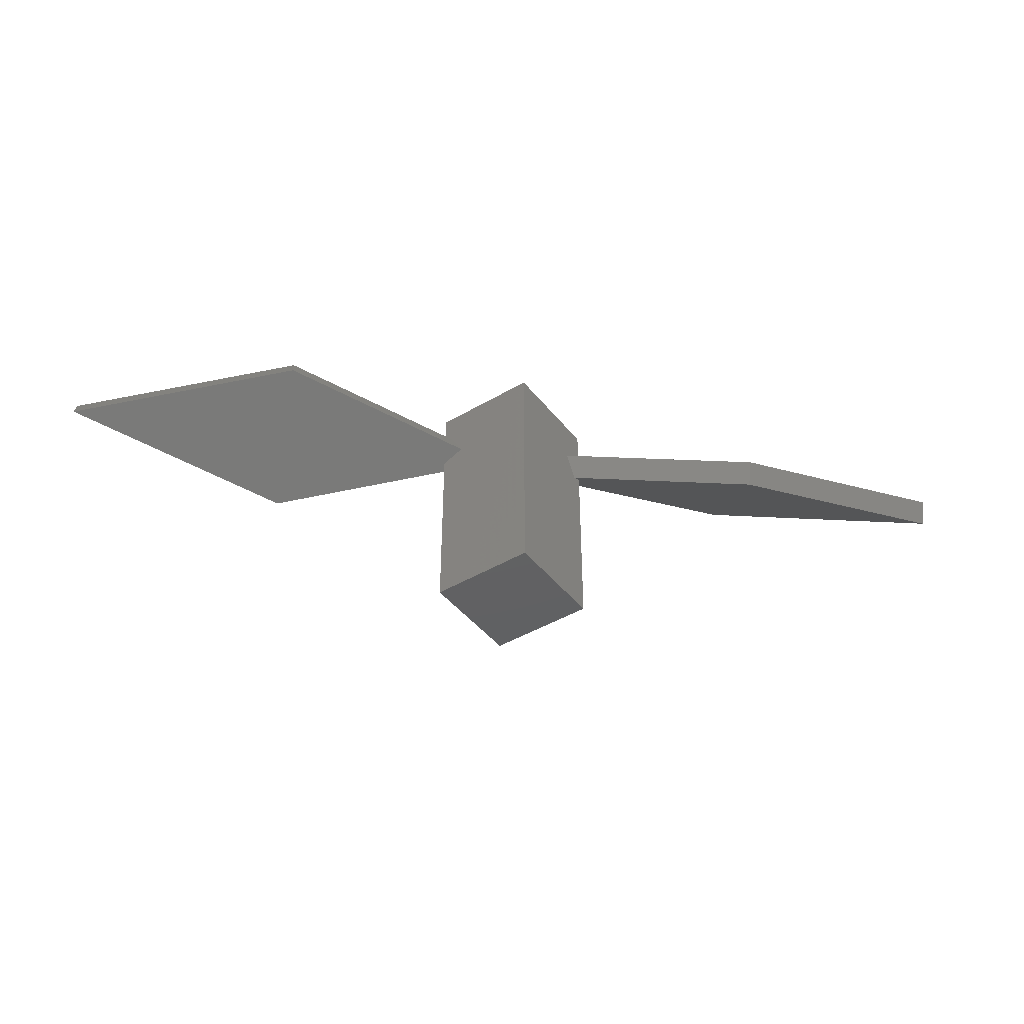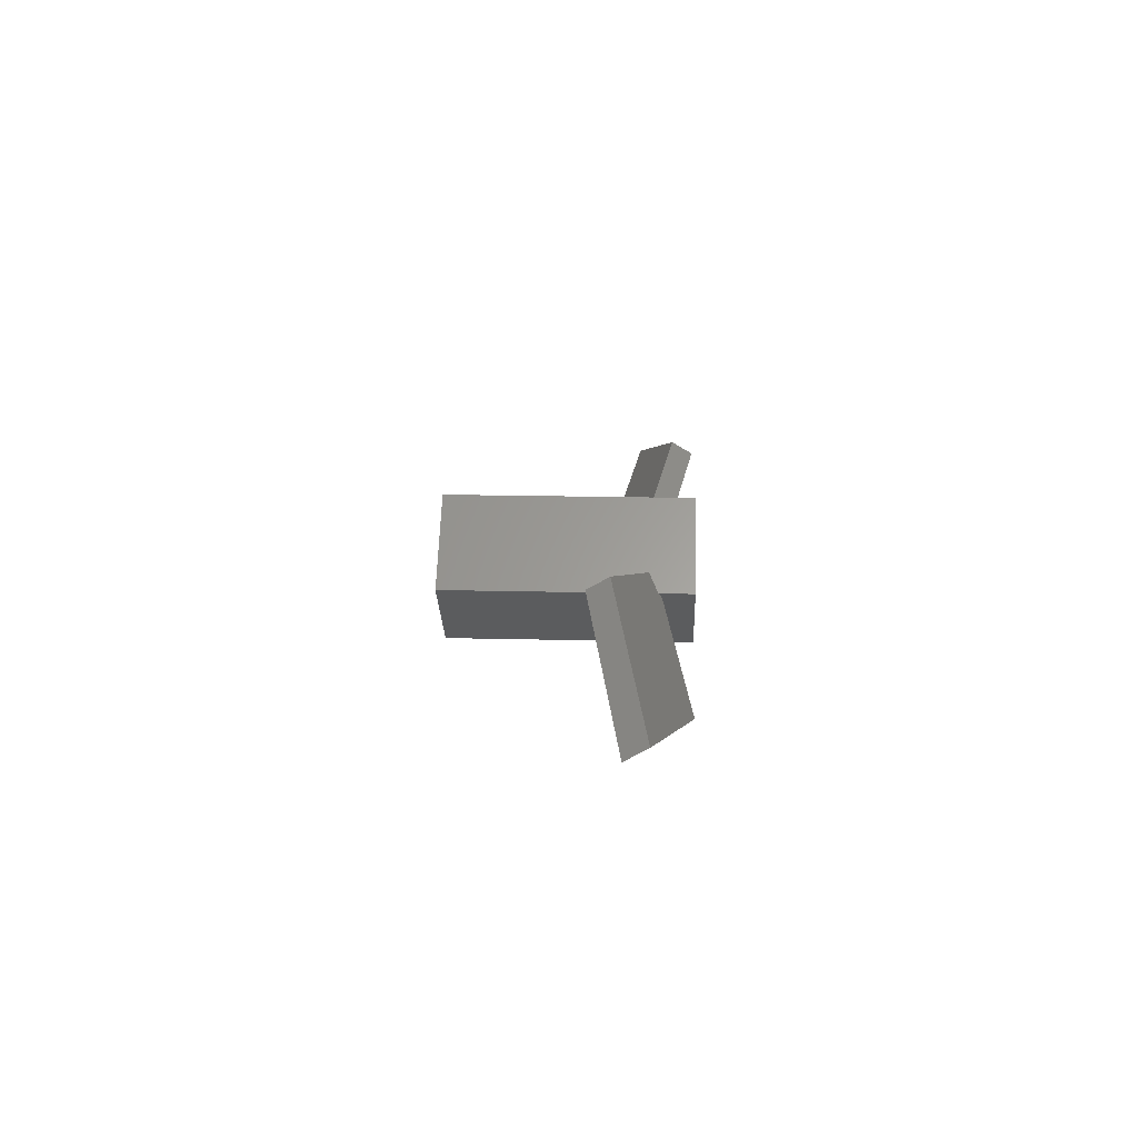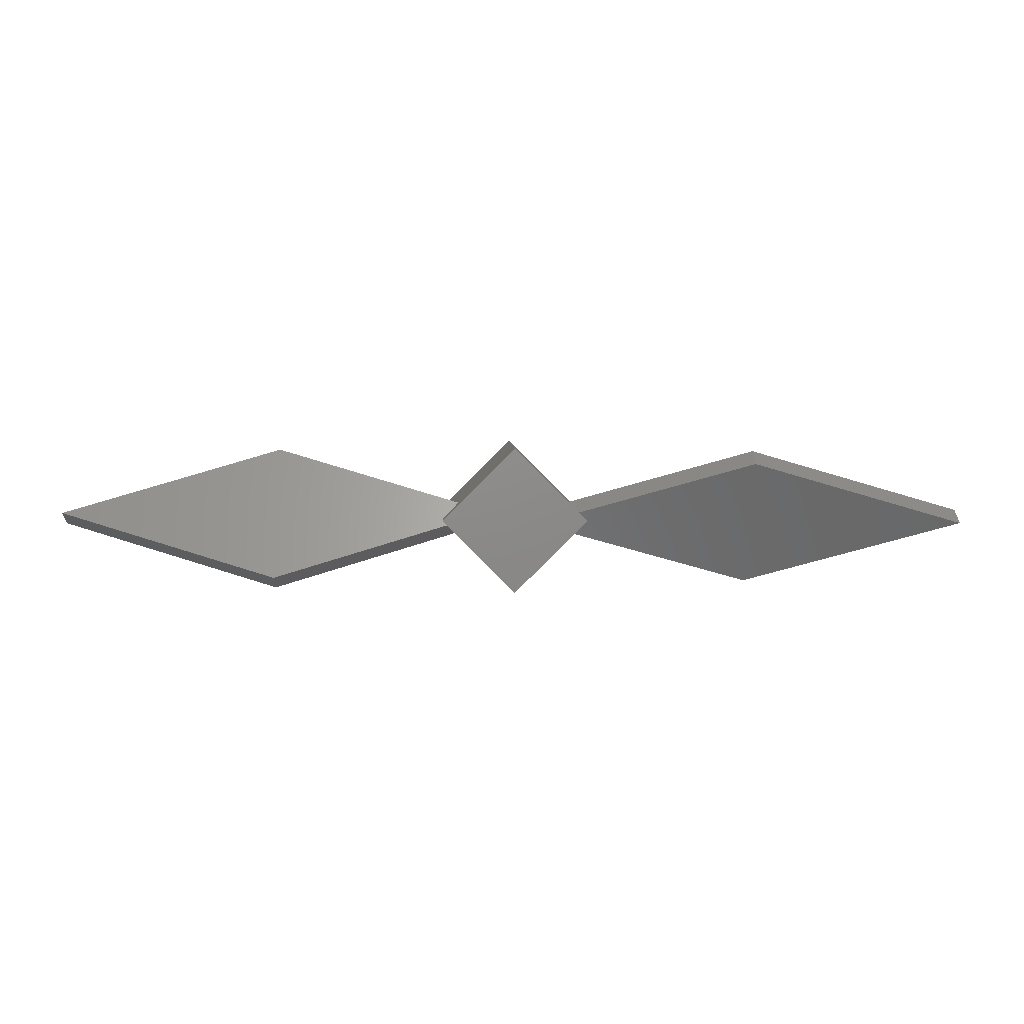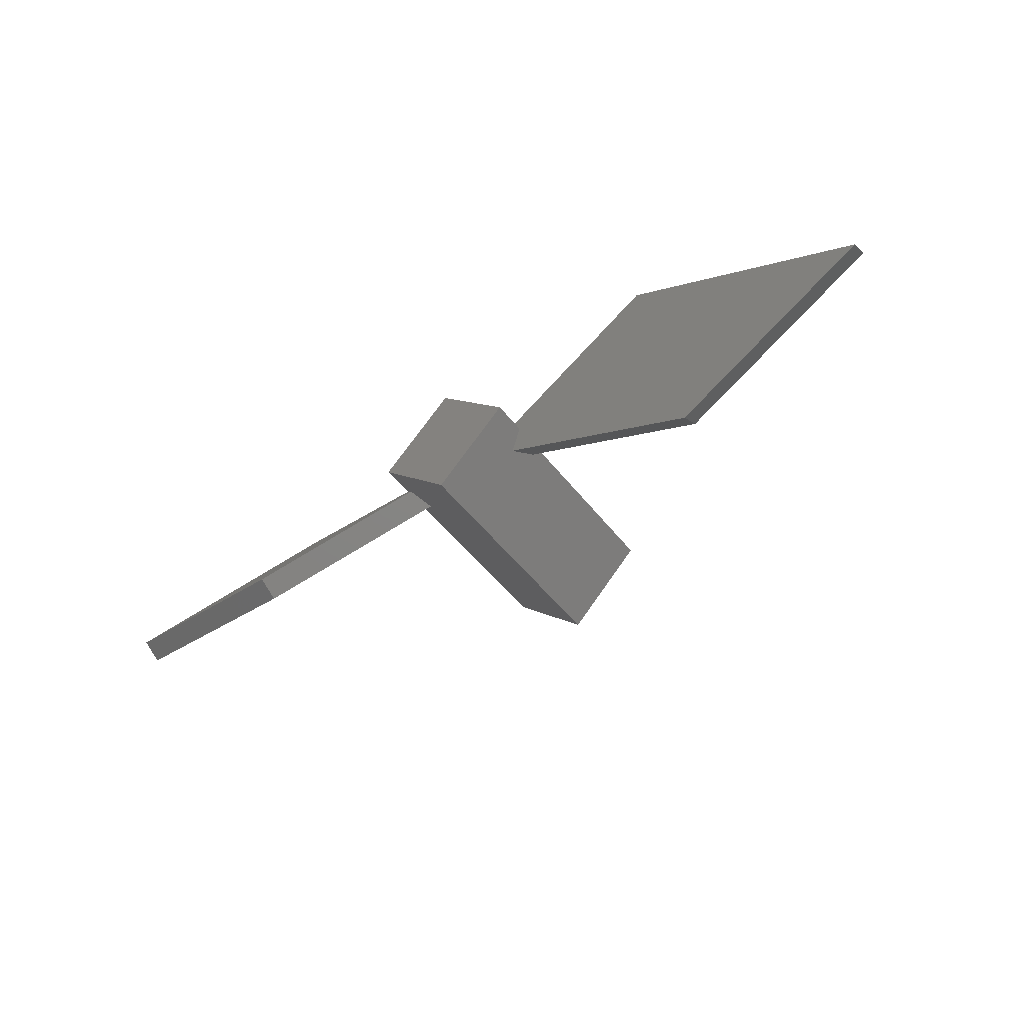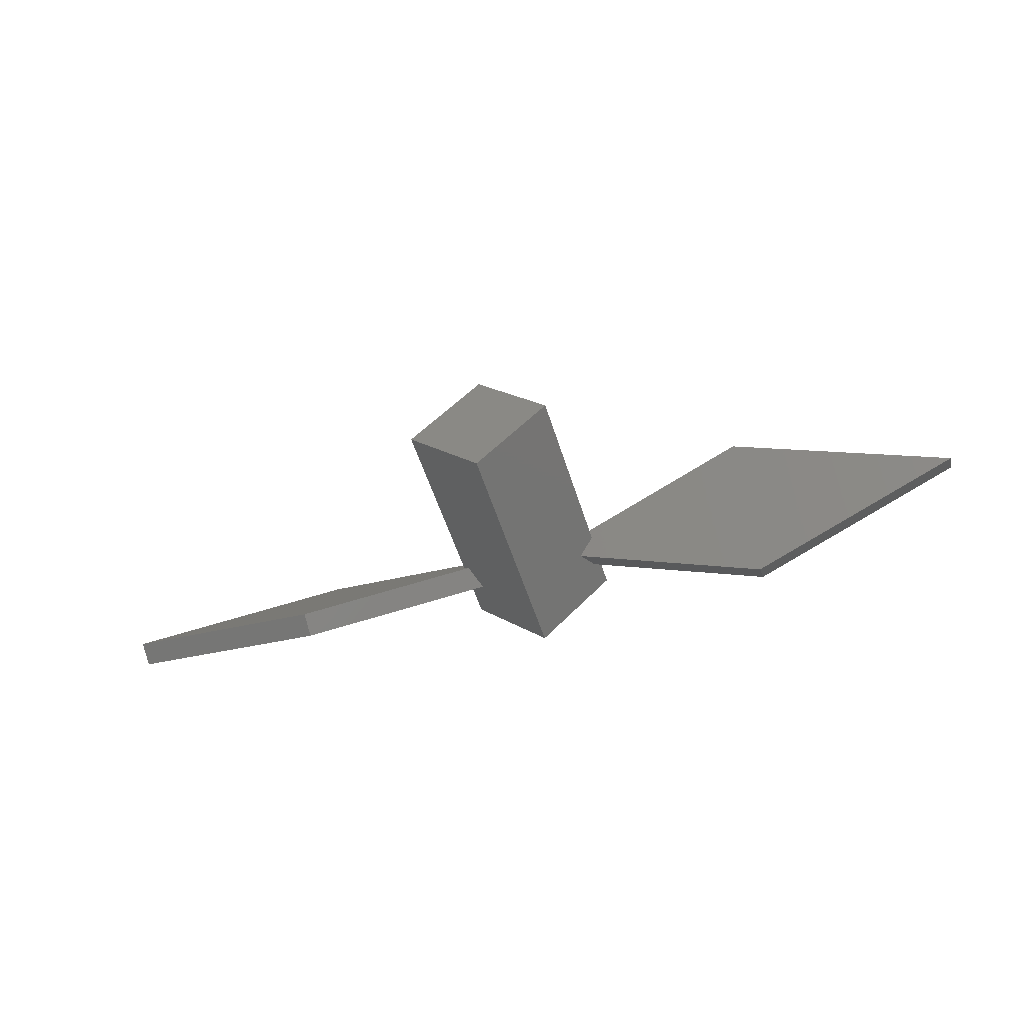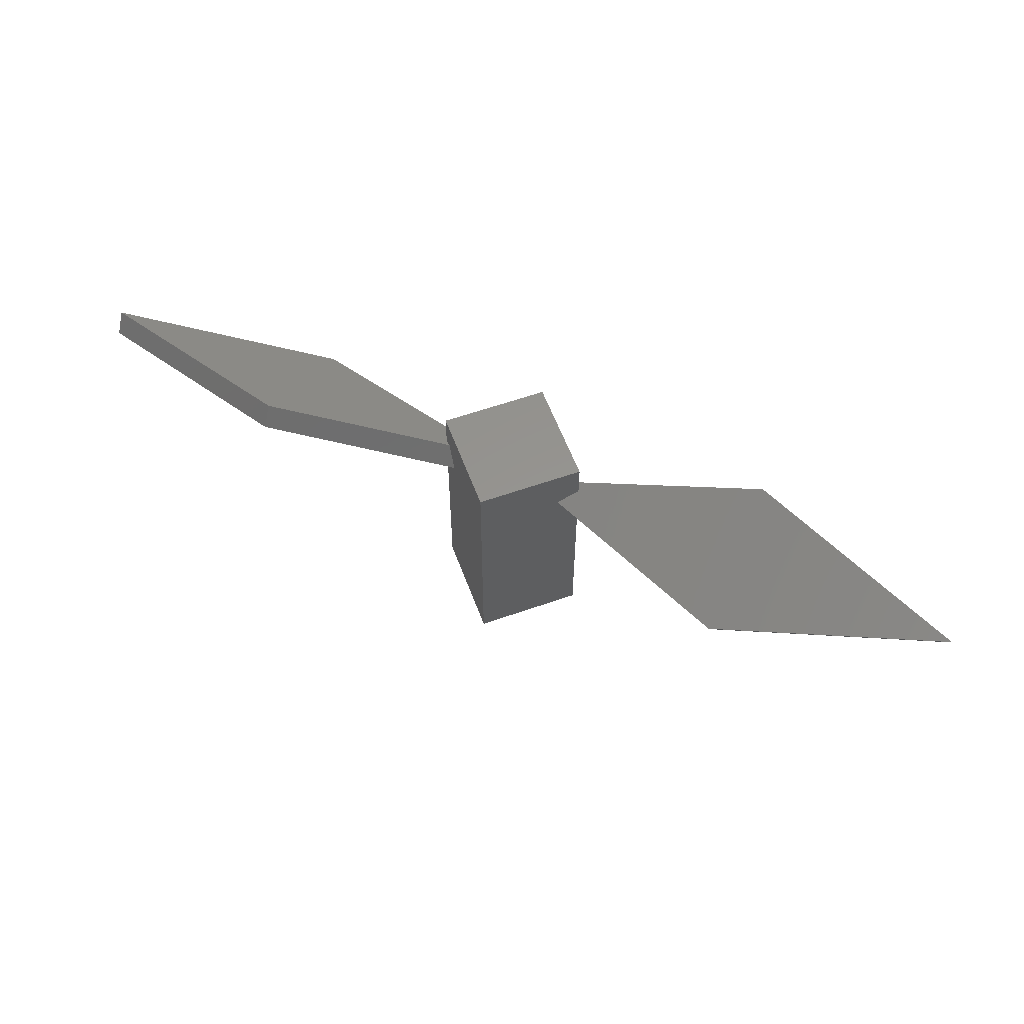
<metadata>
{"format":"stl","ext":"stl","renderer":"f3d","projection":"perspective","resolution":1024,"background":"white","views":[{"elev":-43.2,"azim":-9.9,"up":"+Z"},{"elev":17.2,"azim":-87.1,"up":"+Y"},{"elev":4.3,"azim":-1.4,"up":"+Y"},{"elev":-49.4,"azim":36.0,"up":"+Y"},{"elev":-52.9,"azim":-163.0,"up":"+Y"},{"elev":57.5,"azim":24.8,"up":"+Z"}]}
</metadata>
<code>
# stl→obj: 38 verts, 72 faces
v -0.02746 0.002541 0.03276
v 0 0.03 0.06
v 0 0.03 -0.04
v -0.02674 0.003262 0.03449
v -0.02358 0.00642 0.04207
v -0.03 0 -0.04
v -0.03 0 0.03423
v -0.03 0 0.06
v -0.03 0 0.04577
v 0.02358 0.00642 0.03793
v 0.02674 0.003262 0.04551
v 0.02746 0.002541 0.04724
v 0.03 0 0.06
v 0.03 0 0.04577
v 0.0275 0.0025 0.03567
v 0.03 0 0.03423
v 0.03 0 -0.04
v 0.02358 -0.00642 0.04207
v 0 -0.03 0.06
v 0.02746 -0.002541 0.03276
v 0.02674 -0.003262 0.03449
v 0 -0.03 -0.04
v -0.0275 -0.0025 0.03567
v -0.02358 -0.00642 0.03793
v -0.02746 -0.002541 0.04724
v -0.02674 -0.003262 0.04551
v 0.1 0.02848 0.05067
v 0.1 0.02348 0.05933
v 0.19 -0.0025 0.04433
v 0.1 -0.02848 0.02933
v 0.19 0.0025 0.03567
v 0.1 -0.02348 0.02067
v -0.1 -0.02348 0.05933
v -0.19 0.0025 0.04433
v -0.1 -0.02848 0.05067
v -0.1 0.02848 0.02933
v -0.19 -0.0025 0.03567
v -0.1 0.02348 0.02067
f 1 2 3
f 2 4 5
f 2 1 4
f 6 1 3
f 1 6 7
f 8 5 9
f 5 8 2
f 2 10 3
f 2 11 10
f 2 12 11
f 13 12 2
f 12 13 14
f 15 3 10
f 16 3 15
f 3 16 17
f 13 18 14
f 18 13 19
f 20 17 16
f 19 20 21
f 19 21 18
f 20 19 22
f 20 22 17
f 2 19 13
f 19 2 8
f 22 7 6
f 7 22 23
f 23 22 24
f 25 8 9
f 19 25 26
f 19 26 24
f 19 24 22
f 25 19 8
f 22 3 17
f 3 22 6
f 27 28 29
f 27 10 11
f 28 14 30
f 14 28 12
f 30 14 18
f 31 27 29
f 32 20 16
f 15 32 16
f 32 15 31
f 27 12 28
f 12 27 11
f 30 18 21
f 15 27 31
f 27 15 10
f 29 30 31
f 28 30 29
f 31 30 32
f 20 30 21
f 30 20 32
f 33 34 35
f 26 35 24
f 5 36 9
f 33 9 36
f 9 33 25
f 34 37 35
f 23 38 7
f 38 23 37
f 1 7 38
f 35 25 33
f 25 35 26
f 4 36 5
f 35 23 24
f 23 35 37
f 36 37 34
f 36 34 33
f 38 37 36
f 1 36 4
f 36 1 38

</code>
